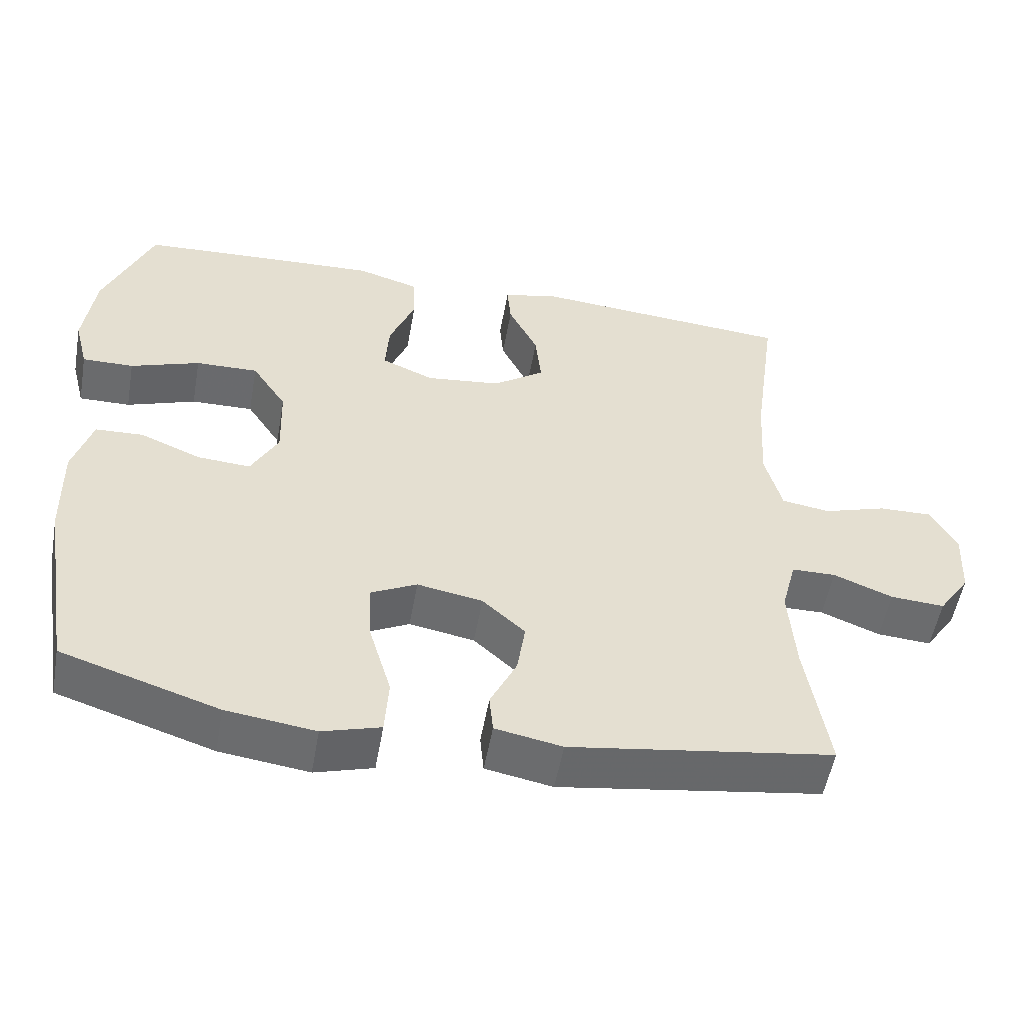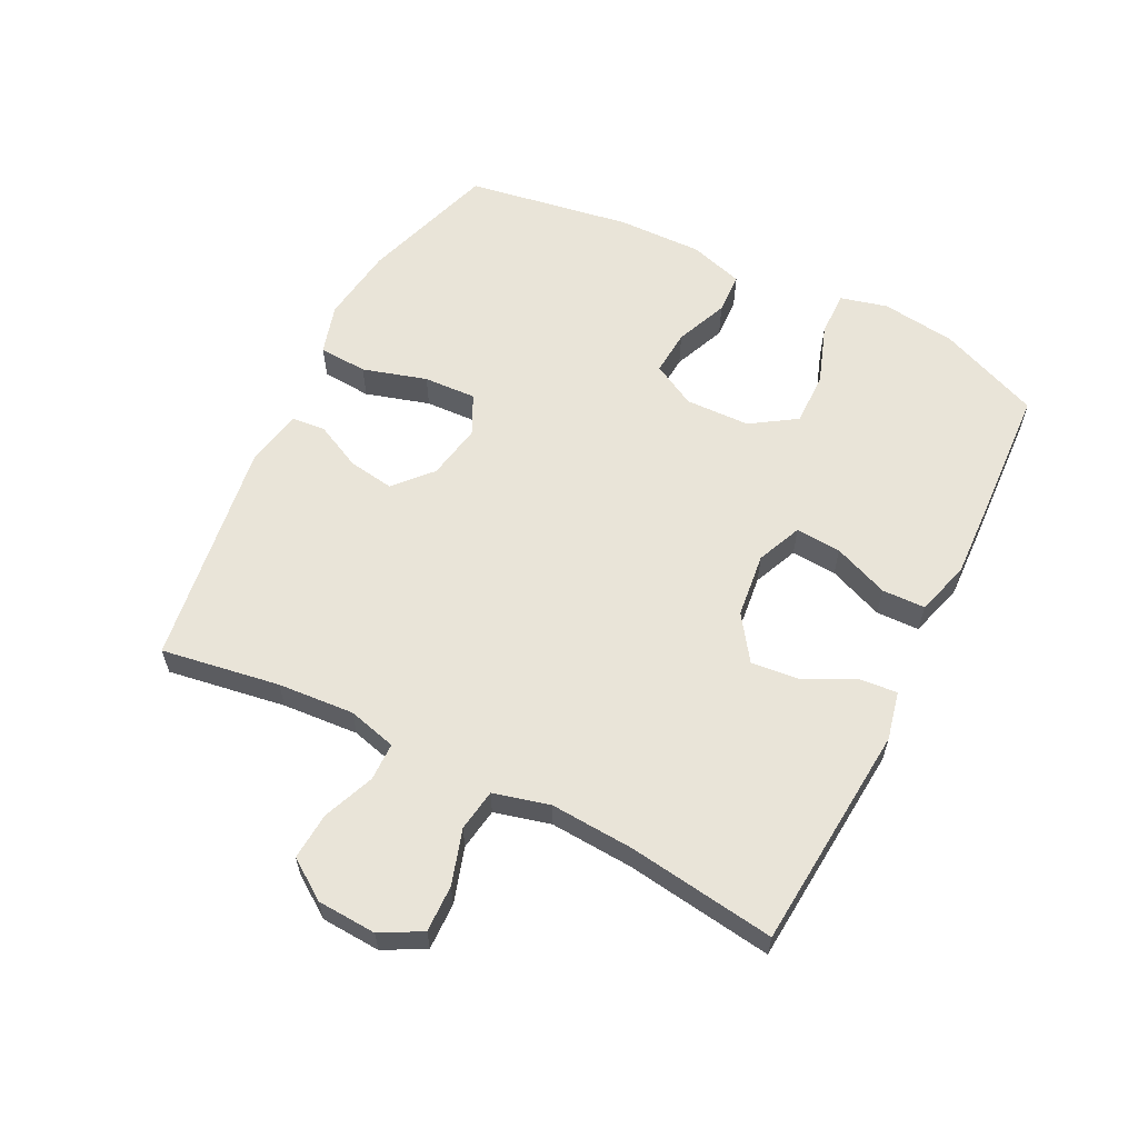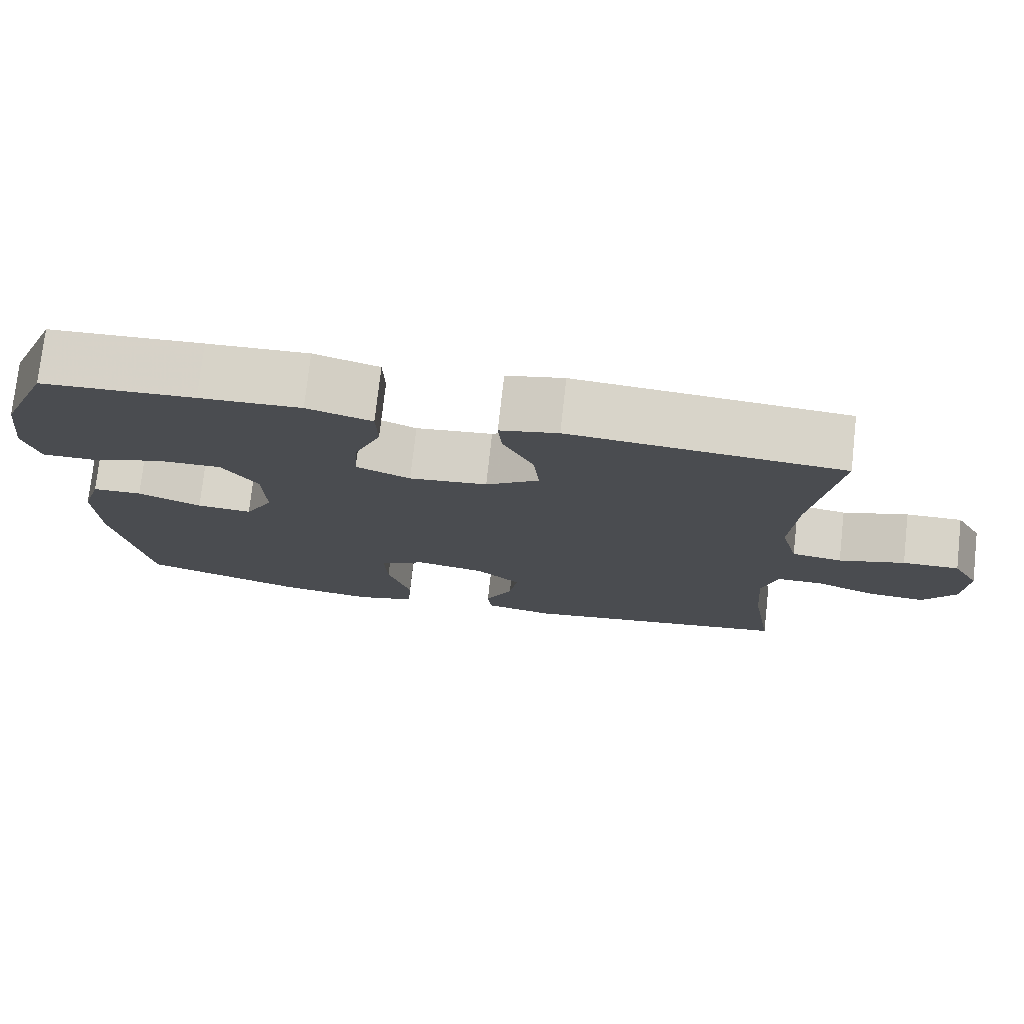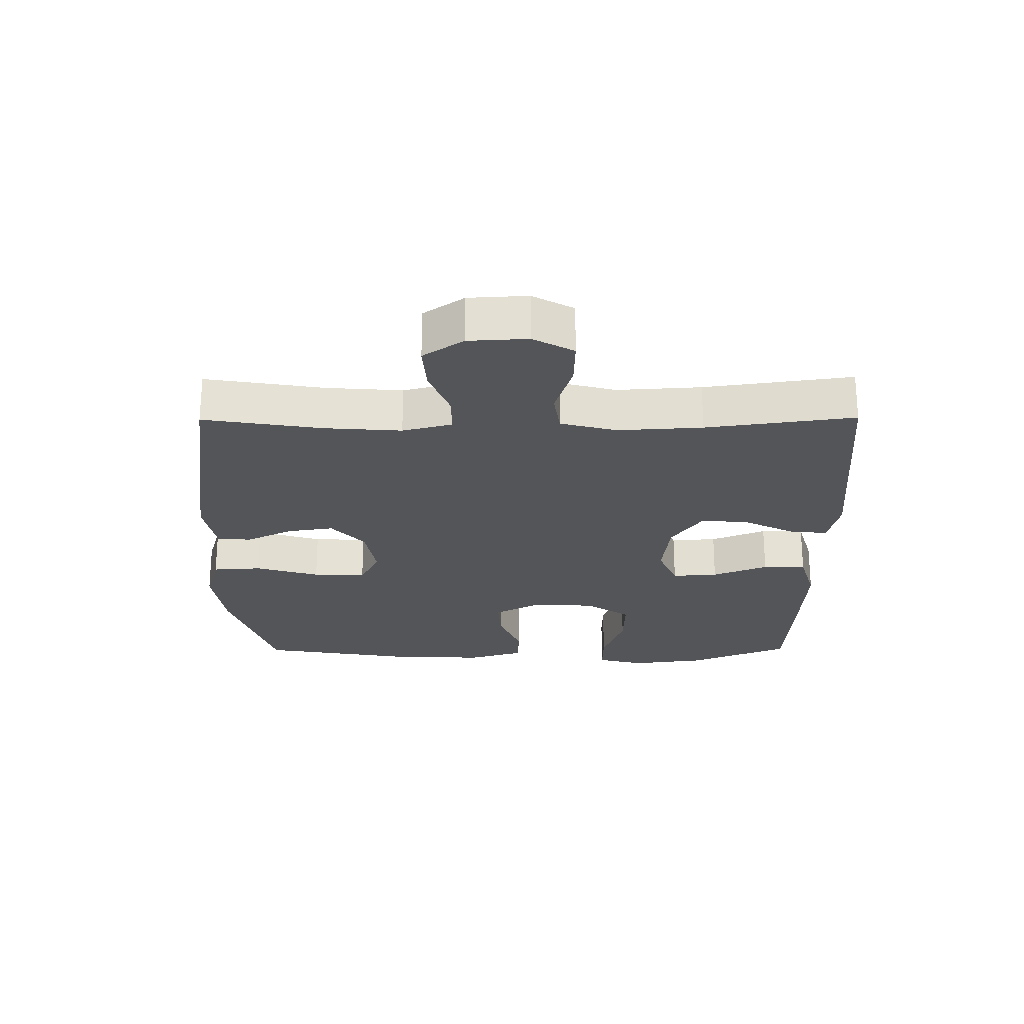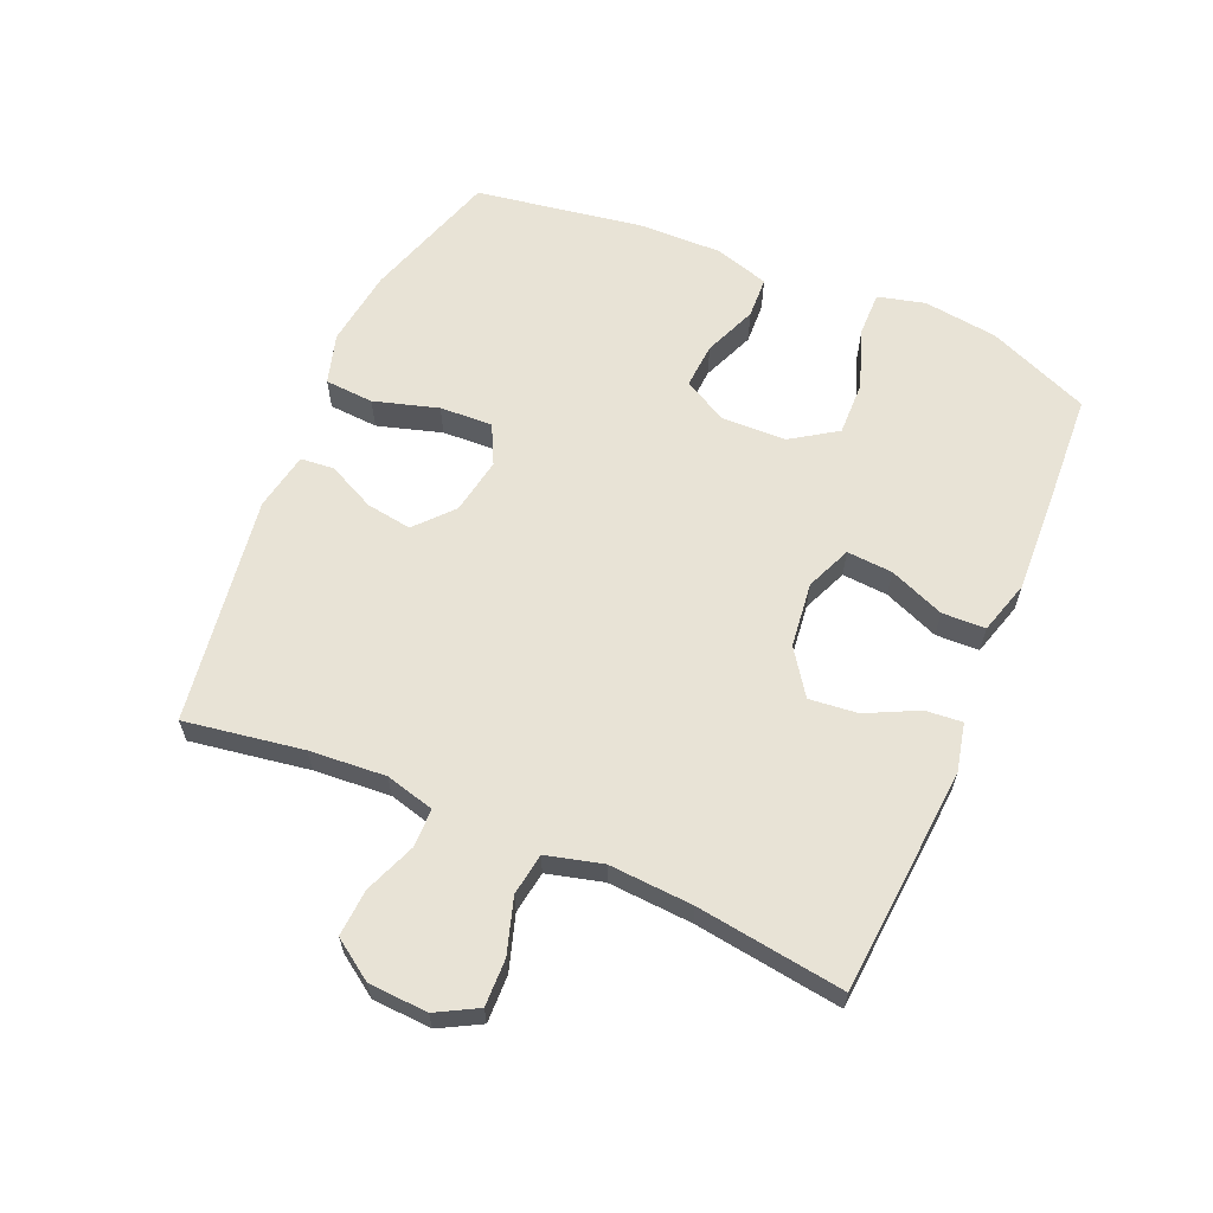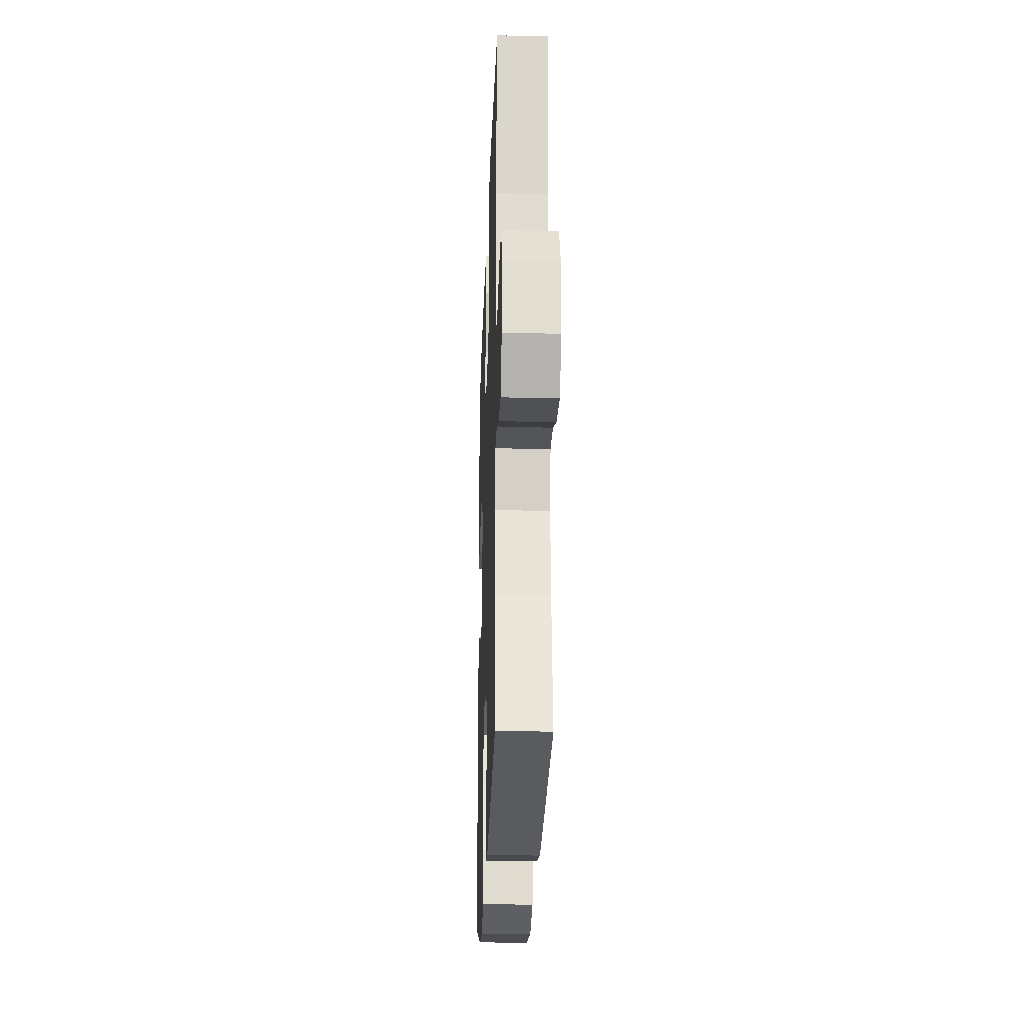
<metadata>
{"format":"obj","ext":"obj","renderer":"f3d","projection":"perspective","resolution":1024,"background":"white","views":[{"elev":-53.3,"azim":169.9,"up":"+Z"},{"elev":60.2,"azim":-63.2,"up":"+Y"},{"elev":75.9,"azim":-173.6,"up":"+Z"},{"elev":-24.5,"azim":-89.6,"up":"+Y"},{"elev":62.5,"azim":-66.7,"up":"+Y"},{"elev":-23.9,"azim":-92.0,"up":"+Z"}]}
</metadata>
<code>
v 0.5 0.07 0.5
v 0.566 0.07 0.34
v 0.581 0.07 0.223
v 0.562 0.07 0.149
v 0.492 0.07 0.15
v 0.398 0.07 0.183
v 0.313 0.07 0.185
v 0.266 0.07 0.114
v 0.263 0.07 0.012
v 0.3 0.07 -0.057
v 0.372 0.07 -0.052
v 0.455 0.07 -0.018
v 0.52 0.07 -0.021
v 0.546 0.07 -0.107
v 0.543 0.07 -0.24
v 0.5 0.07 -0.5
v 0.287 0.07 -0.568
v 0.166 0.07 -0.584
v 0.087 0.07 -0.561
v 0.082 0.07 -0.484
v 0.112 0.07 -0.383
v 0.116 0.07 -0.3
v 0.054 0.07 -0.269
v -0.035 0.07 -0.285
v -0.093 0.07 -0.337
v -0.082 0.07 -0.409
v -0.046 0.07 -0.483
v -0.051 0.07 -0.536
v -0.142 0.07 -0.553
v -0.5 0.07 -0.5
v -0.47 0.07 -0.314
v -0.461 0.07 -0.194
v -0.481 0.07 -0.117
v -0.541 0.07 -0.116
v -0.622 0.07 -0.148
v -0.696 0.07 -0.153
v -0.739 0.07 -0.09
v -0.744 0.07 0.003
v -0.709 0.07 0.067
v -0.635 0.07 0.065
v -0.549 0.07 0.038
v -0.483 0.07 0.048
v -0.46 0.07 0.136
v -0.468 0.07 0.268
v -0.5 0.07 0.5
v -0.144 0.07 0.528
v -0.068 0.07 0.511
v -0.073 0.07 0.453
v -0.113 0.07 0.372
v -0.121 0.07 0.296
v -0.051 0.07 0.247
v 0.051 0.07 0.235
v 0.122 0.07 0.265
v 0.117 0.07 0.337
v 0.082 0.07 0.424
v 0.084 0.07 0.492
v 0.169 0.07 0.517
v 0.301 0.07 0.511
v 0.5 0 0.5
v 0.566 0 0.34
v 0.581 0 0.223
v 0.562 0 0.149
v 0.492 0 0.15
v 0.398 0 0.183
v 0.313 0 0.185
v 0.266 0 0.114
v 0.263 0 0.012
v 0.3 0 -0.057
v 0.372 0 -0.052
v 0.455 0 -0.018
v 0.52 0 -0.021
v 0.546 0 -0.107
v 0.543 0 -0.24
v 0.5 0 -0.5
v 0.287 0 -0.568
v 0.166 0 -0.584
v 0.087 0 -0.561
v 0.082 0 -0.484
v 0.112 0 -0.383
v 0.116 0 -0.3
v 0.054 0 -0.269
v -0.035 0 -0.285
v -0.093 0 -0.337
v -0.082 0 -0.409
v -0.046 0 -0.483
v -0.051 0 -0.536
v -0.142 0 -0.553
v -0.5 0 -0.5
v -0.47 0 -0.314
v -0.461 0 -0.194
v -0.481 0 -0.117
v -0.541 0 -0.116
v -0.622 0 -0.148
v -0.696 0 -0.153
v -0.739 0 -0.09
v -0.744 0 0.003
v -0.709 0 0.067
v -0.635 0 0.065
v -0.549 0 0.038
v -0.483 0 0.048
v -0.46 0 0.136
v -0.468 0 0.268
v -0.5 0 0.5
v -0.144 0 0.528
v -0.068 0 0.511
v -0.073 0 0.453
v -0.113 0 0.372
v -0.121 0 0.296
v -0.051 0 0.247
v 0.051 0 0.235
v 0.122 0 0.265
v 0.117 0 0.337
v 0.082 0 0.424
v 0.084 0 0.492
v 0.169 0 0.517
v 0.301 0 0.511
f 4 5 6
f 3 4 6
f 2 3 6
f 1 2 6
f 58 1 6
f 57 58 6
f 56 57 6
f 55 56 6
f 54 55 6
f 53 54 6 7
f 52 53 7 8
f 51 52 8 9
f 50 51 9 10
f 47 48 49
f 46 47 49
f 45 46 49
f 44 45 49
f 43 44 49 50
f 42 43 50 10
f 39 40 41
f 38 39 41
f 37 38 41
f 36 37 41
f 35 36 41
f 34 35 41
f 41 42 10
f 34 41 10
f 33 34 10
f 29 30 31
f 28 29 31
f 27 28 31
f 26 27 31
f 25 26 31 32
f 24 25 32 33
f 19 20 21
f 18 19 21
f 17 18 21
f 16 17 21
f 15 16 21
f 14 15 21
f 13 14 21
f 12 13 21
f 11 12 21
f 11 21 22
f 33 10 11
f 24 33 11
f 23 24 11
f 11 22 23
f 64 63 62
f 64 62 61
f 64 61 60
f 64 60 59
f 64 59 116
f 64 116 115
f 64 115 114
f 64 114 113
f 64 113 112
f 65 64 112 111
f 66 65 111 110
f 67 66 110 109
f 68 67 109 108
f 107 106 105
f 107 105 104
f 107 104 103
f 107 103 102
f 108 107 102 101
f 68 108 101 100
f 99 98 97
f 99 97 96
f 99 96 95
f 99 95 94
f 99 94 93
f 99 93 92
f 68 100 99
f 68 99 92
f 68 92 91
f 89 88 87
f 89 87 86
f 89 86 85
f 89 85 84
f 90 89 84 83
f 91 90 83 82
f 79 78 77
f 79 77 76
f 79 76 75
f 79 75 74
f 79 74 73
f 79 73 72
f 79 72 71
f 79 71 70
f 79 70 69
f 80 79 69
f 69 68 91
f 69 91 82
f 69 82 81
f 81 80 69
f 1 59 60 2
f 2 60 61 3
f 3 61 62 4
f 4 62 63 5
f 5 63 64 6
f 6 64 65 7
f 7 65 66 8
f 8 66 67 9
f 9 67 68 10
f 10 68 69 11
f 11 69 70 12
f 12 70 71 13
f 13 71 72 14
f 14 72 73 15
f 15 73 74 16
f 16 74 75 17
f 17 75 76 18
f 18 76 77 19
f 19 77 78 20
f 20 78 79 21
f 21 79 80 22
f 22 80 81 23
f 23 81 82 24
f 24 82 83 25
f 25 83 84 26
f 26 84 85 27
f 27 85 86 28
f 28 86 87 29
f 29 87 88 30
f 30 88 89 31
f 31 89 90 32
f 32 90 91 33
f 33 91 92 34
f 34 92 93 35
f 35 93 94 36
f 36 94 95 37
f 37 95 96 38
f 38 96 97 39
f 39 97 98 40
f 40 98 99 41
f 41 99 100 42
f 42 100 101 43
f 43 101 102 44
f 44 102 103 45
f 45 103 104 46
f 46 104 105 47
f 47 105 106 48
f 48 106 107 49
f 49 107 108 50
f 50 108 109 51
f 51 109 110 52
f 52 110 111 53
f 53 111 112 54
f 54 112 113 55
f 55 113 114 56
f 56 114 115 57
f 57 115 116 58
f 58 116 59 1

</code>
